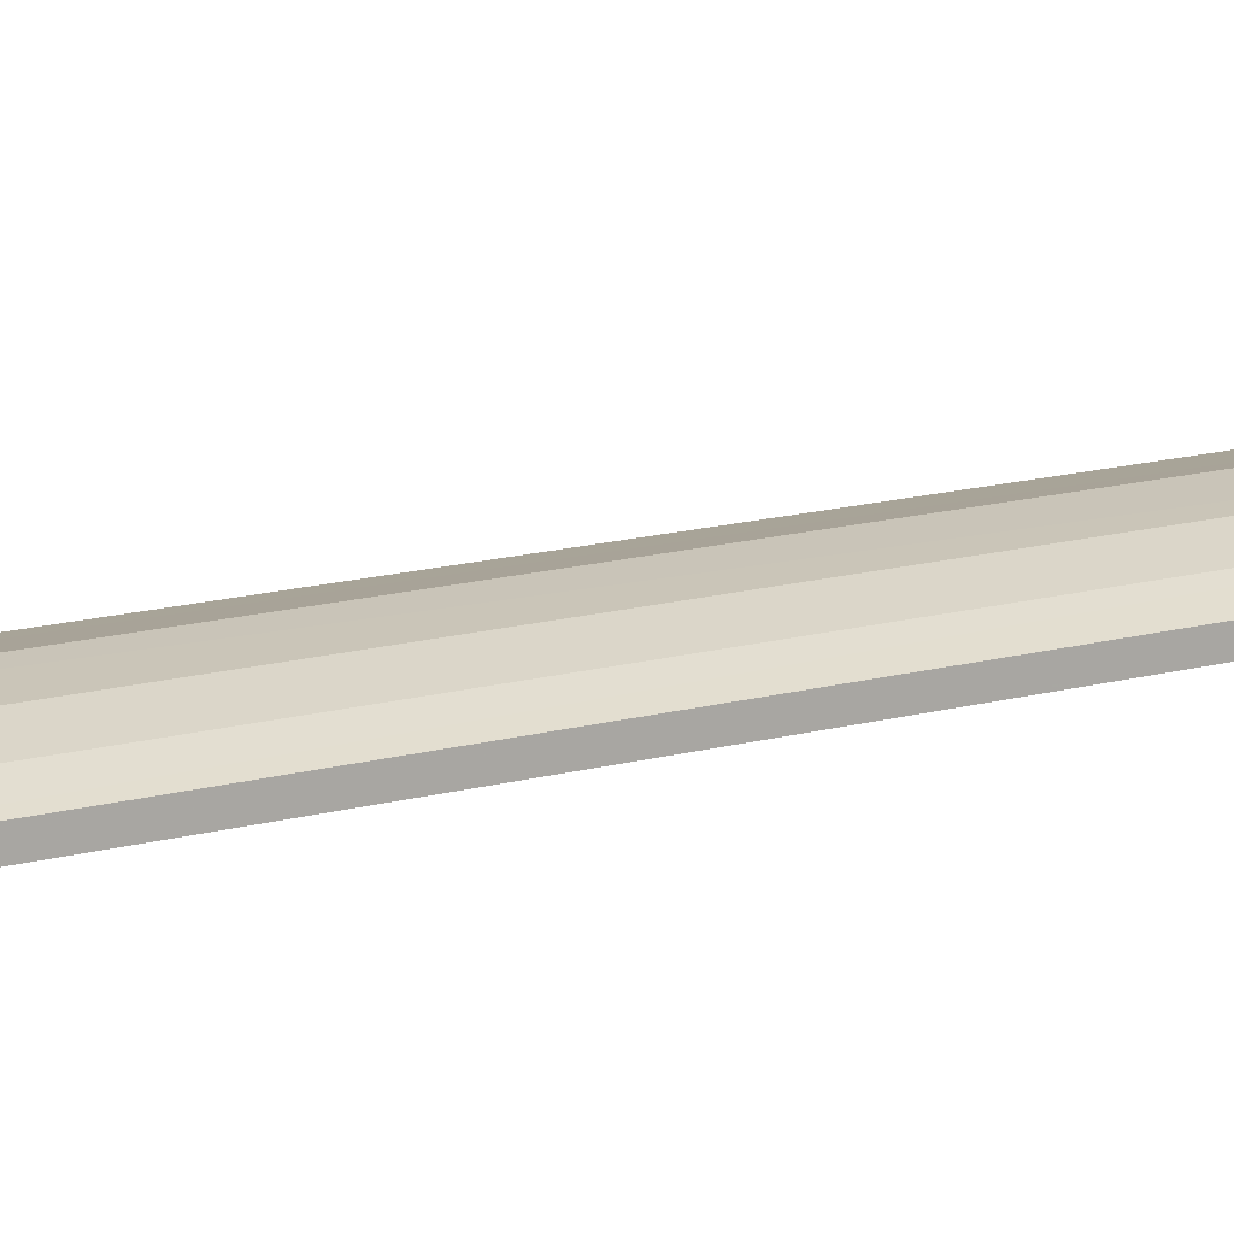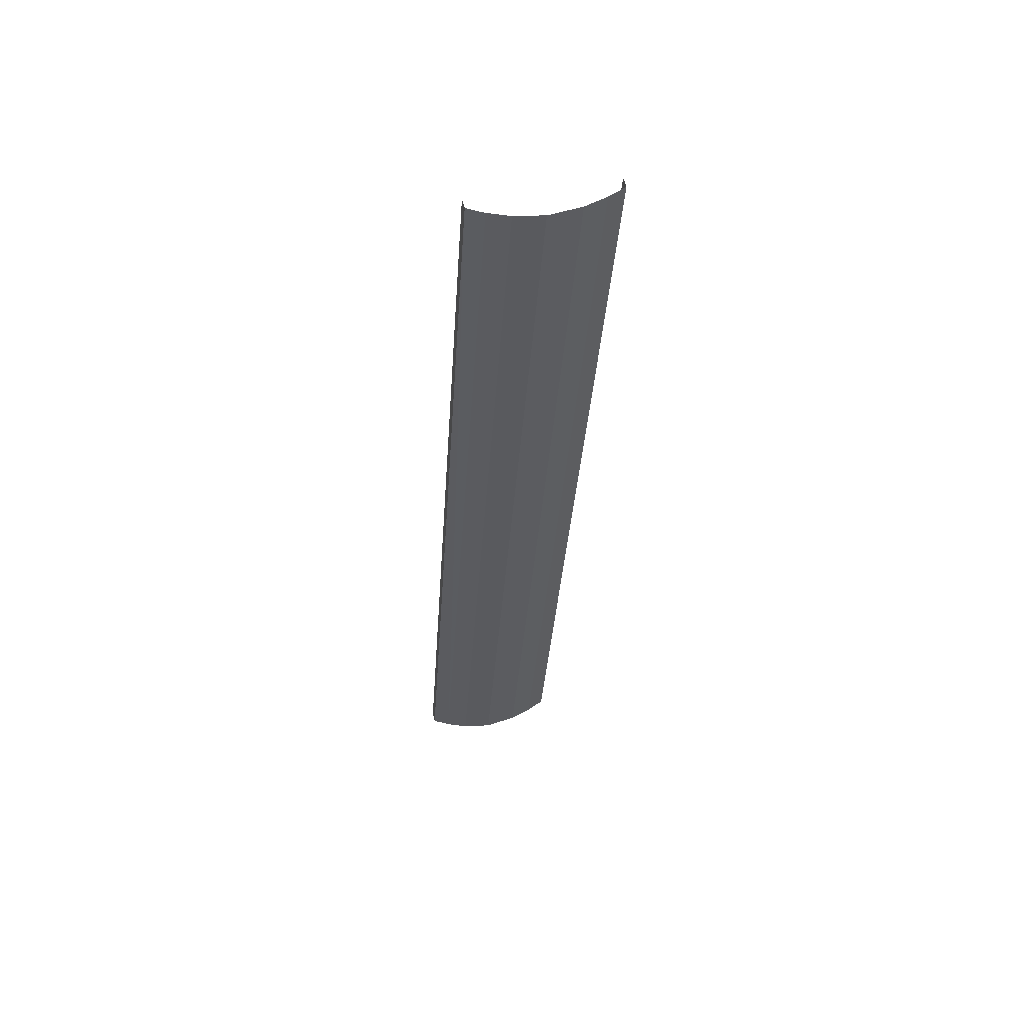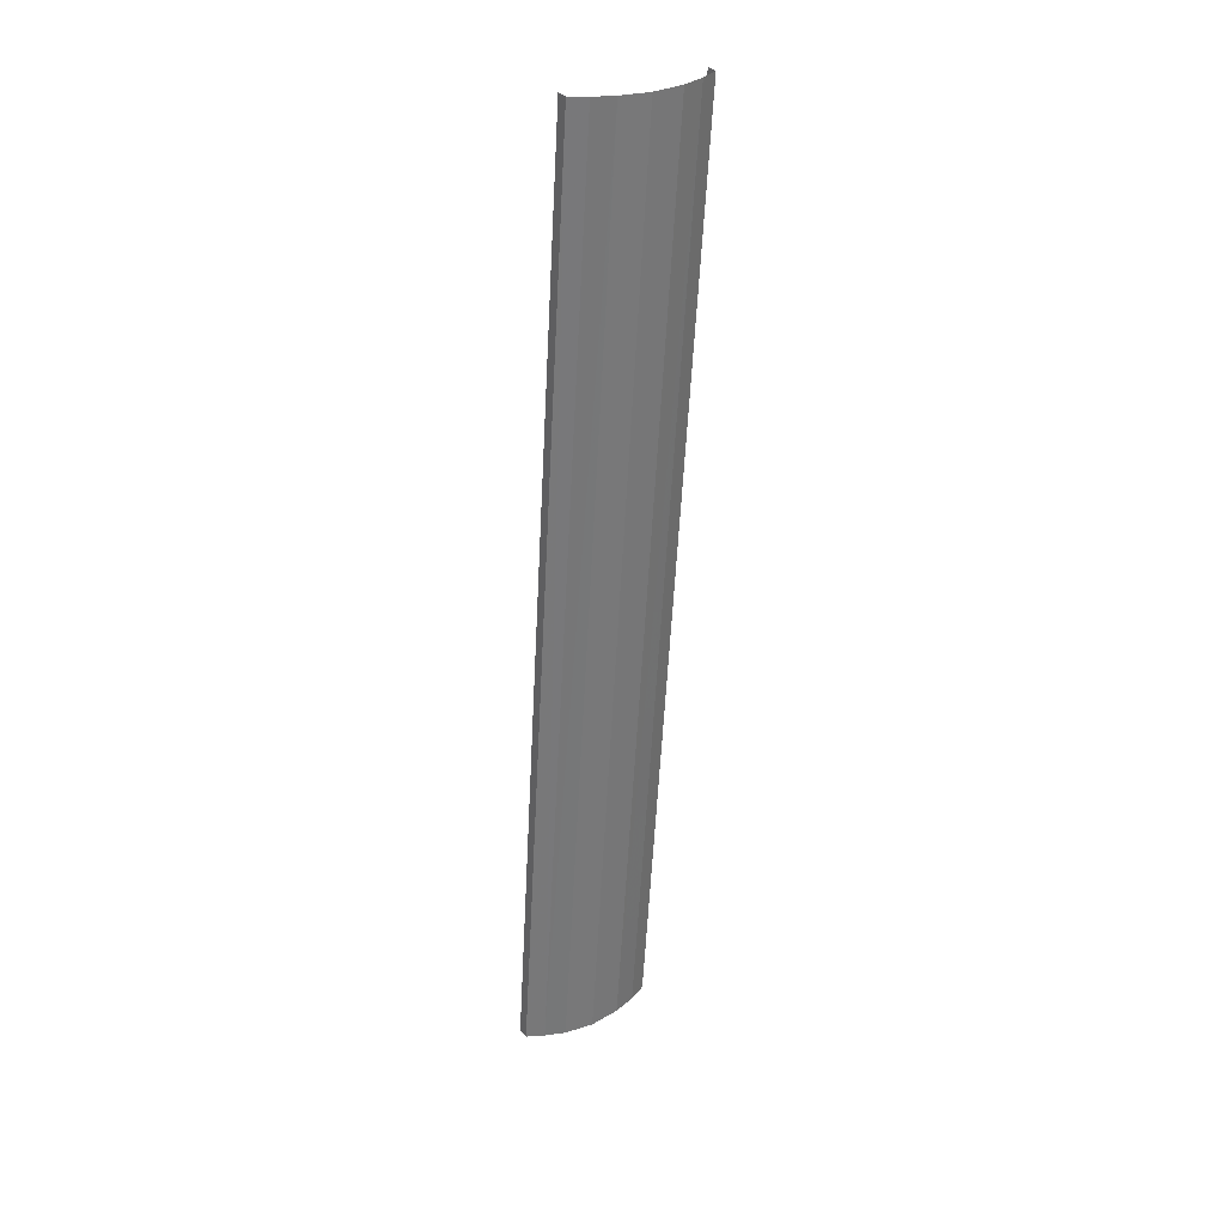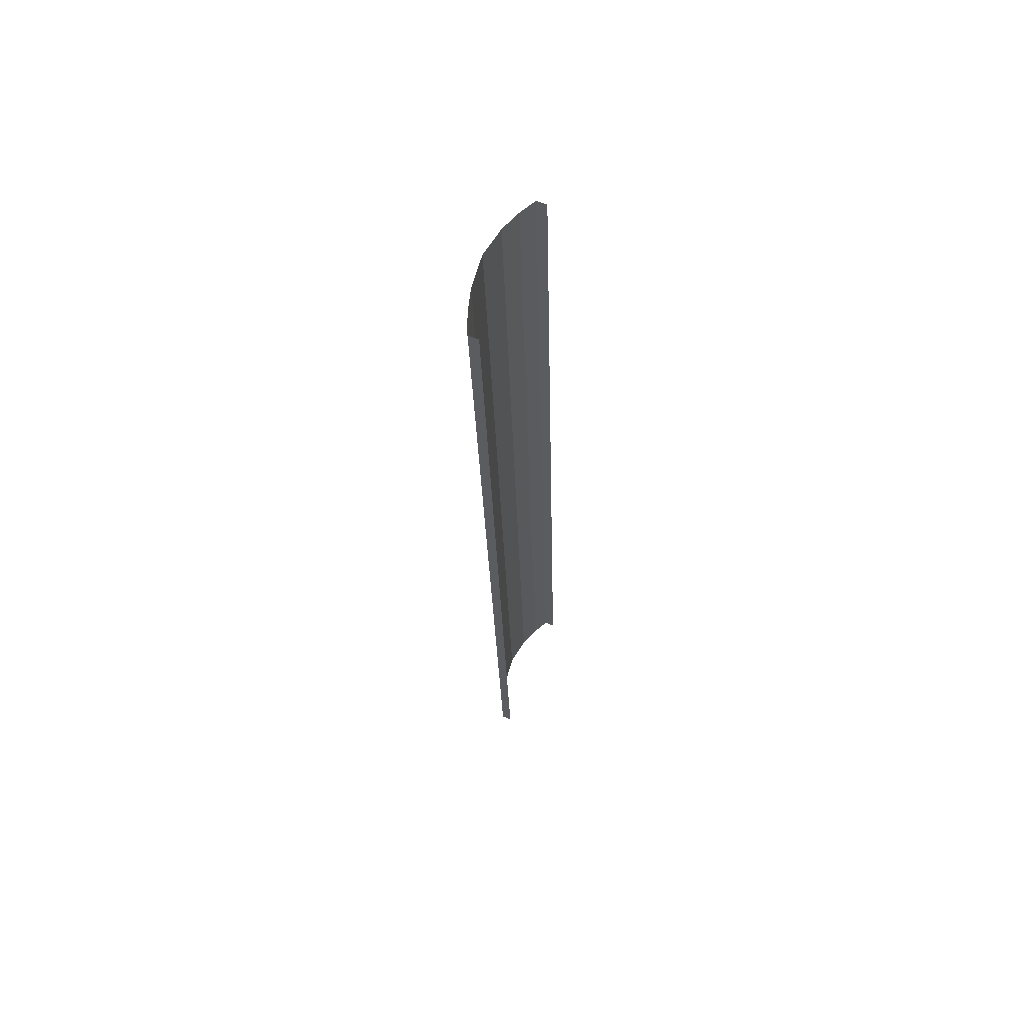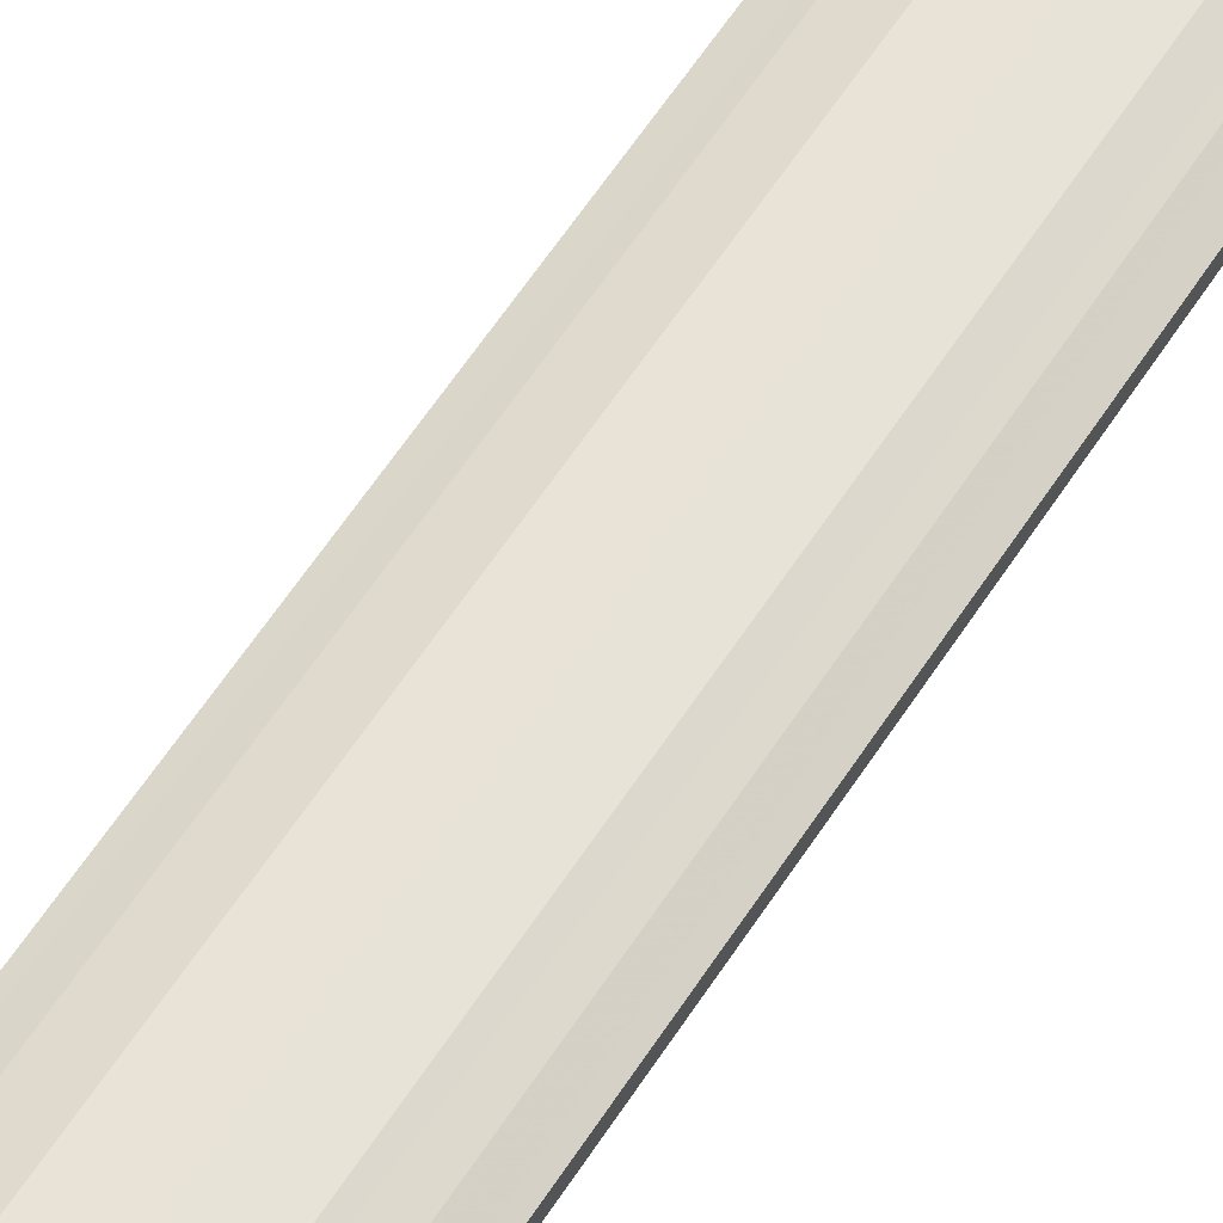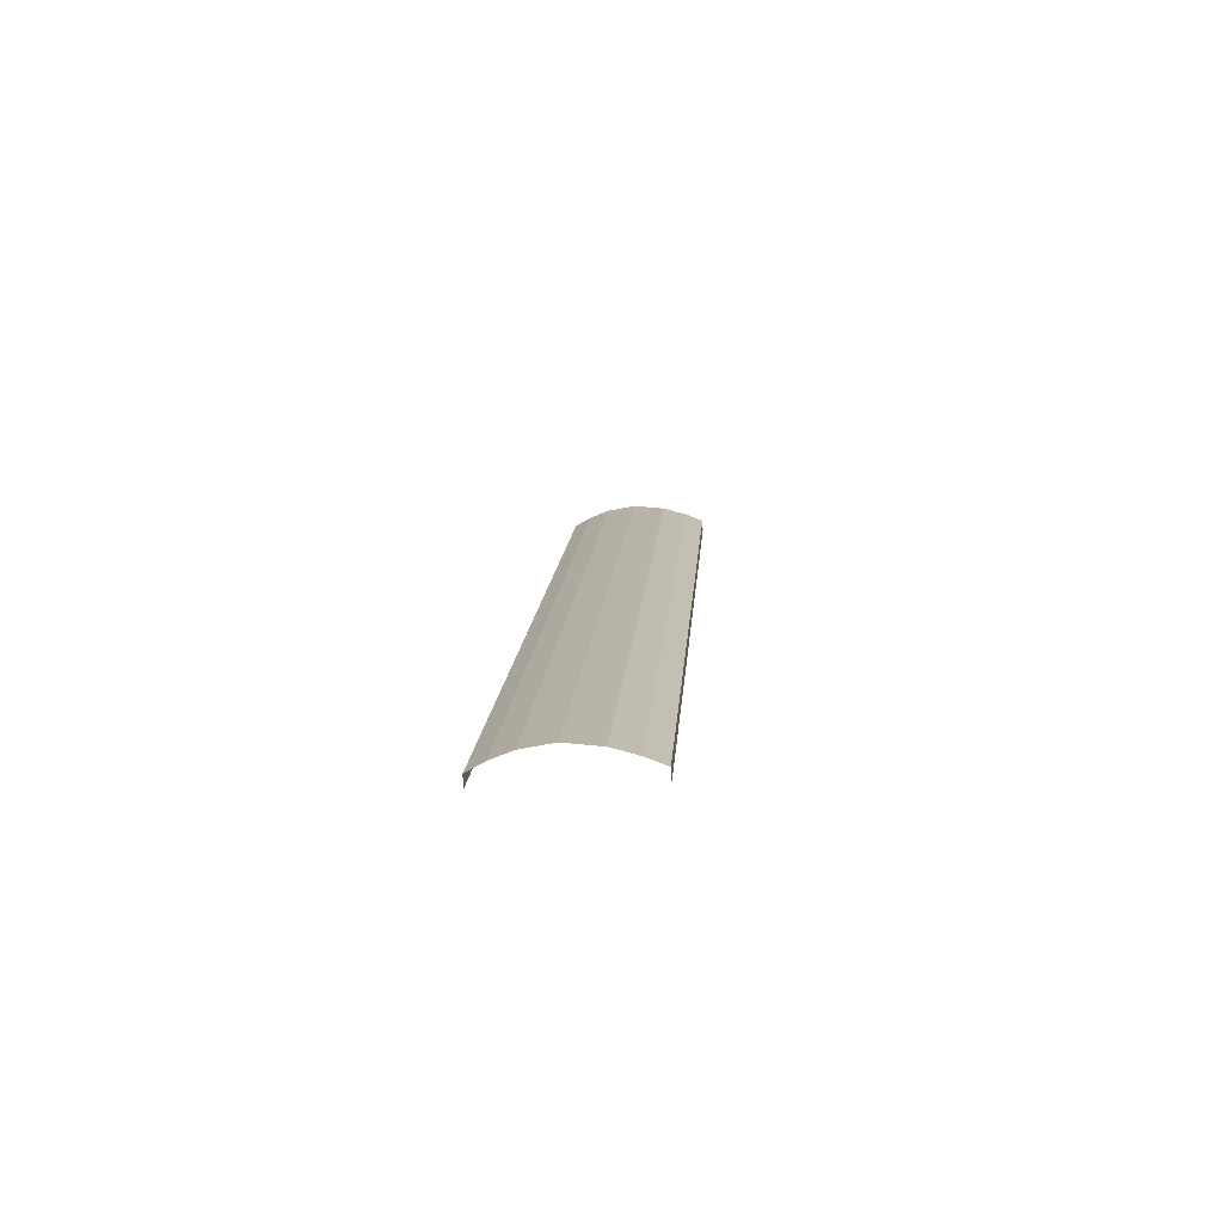
<metadata>
{"format":"obj","ext":"obj","renderer":"f3d","projection":"perspective","resolution":1024,"background":"white","views":[{"elev":13.1,"azim":-127.9,"up":"+Z"},{"elev":58.0,"azim":-13.1,"up":"+Y"},{"elev":34.6,"azim":-33.9,"up":"+Y"},{"elev":61.7,"azim":113.5,"up":"+Y"},{"elev":58.9,"azim":-151.3,"up":"+Z"},{"elev":-77.9,"azim":3.0,"up":"+Y"}]}
</metadata>
<code>
v -2.194e+05 -1.252e+05 12.95
v -2.194e+05 -1.252e+05 12.95
v -2.194e+05 -1.252e+05 12.95
v -2.194e+05 -1.252e+05 12.95
v -2.194e+05 -1.252e+05 14.45
v -2.194e+05 -1.252e+05 14.24
v -2.194e+05 -1.252e+05 14.45
v -2.194e+05 -1.252e+05 14.24
v -2.194e+05 -1.252e+05 13.88
v -2.194e+05 -1.252e+05 13.47
v -2.194e+05 -1.252e+05 13.88
v -2.194e+05 -1.252e+05 13.47
v -2.194e+05 -1.252e+05 14.24
v -2.194e+05 -1.252e+05 14.24
v -2.194e+05 -1.252e+05 13.88
v -2.194e+05 -1.252e+05 13.88
v -2.194e+05 -1.252e+05 13.47
v -2.194e+05 -1.252e+05 13.47
f 1 2 3
f 1 4 2
f 10 1 11
f 1 3 5
f 11 1 13
f 3 17 16
f 13 1 5
f 5 3 8
f 8 3 16
f 18 2 15
f 2 4 7
f 15 2 6
f 4 12 9
f 6 2 7
f 7 4 14
f 14 4 9
f 5 6 7
f 5 8 6
f 9 10 11
f 9 12 10
f 7 13 5
f 7 14 13
f 14 11 13
f 14 9 11
f 15 8 16
f 15 6 8
f 15 16 17
f 18 15 17
f 17 3 2
f 18 17 2
f 10 4 1
f 10 12 4

</code>
